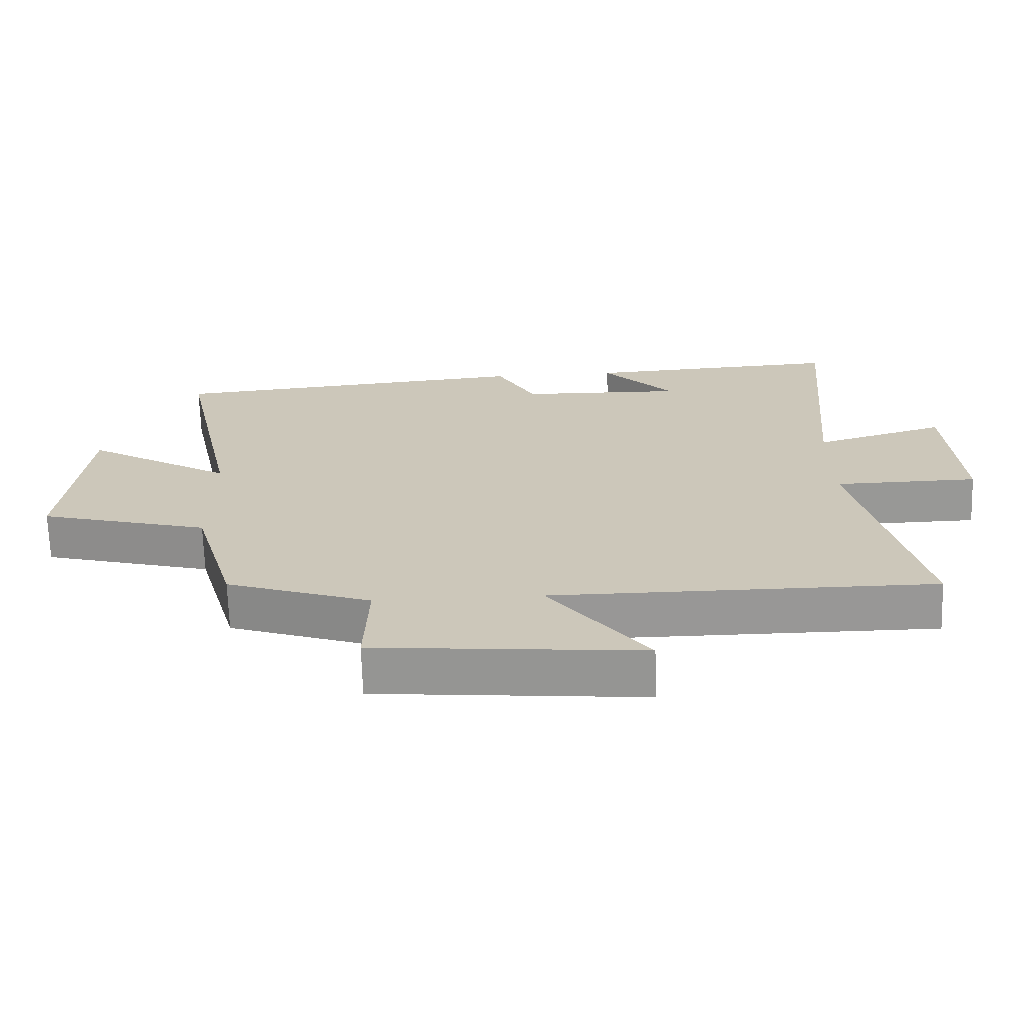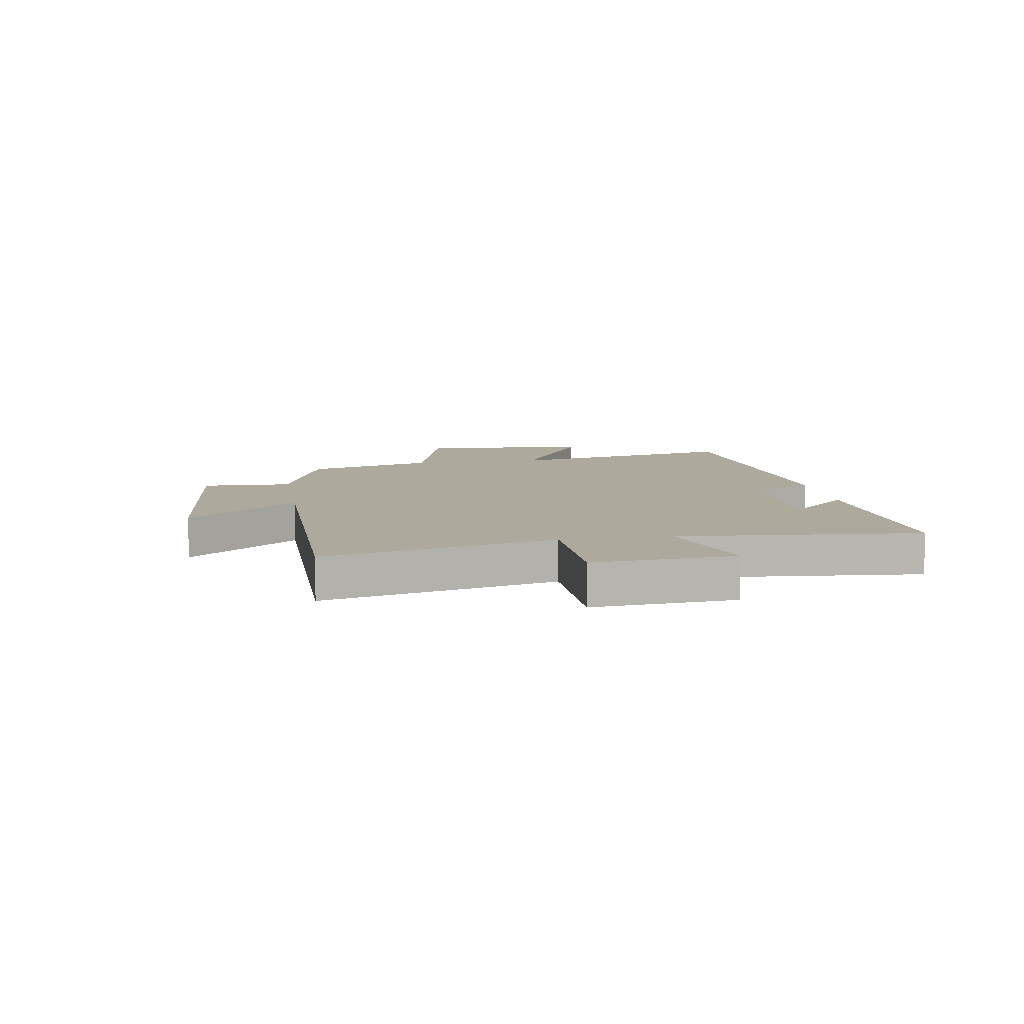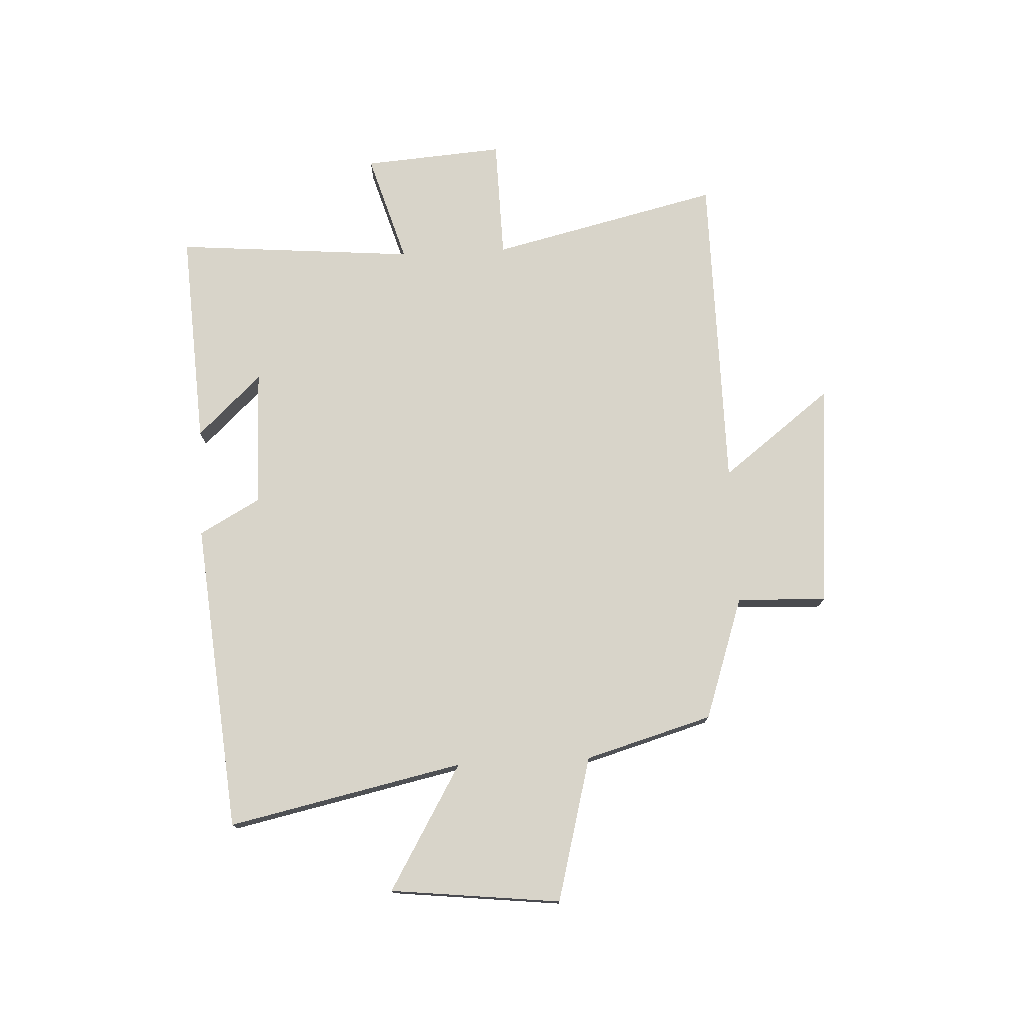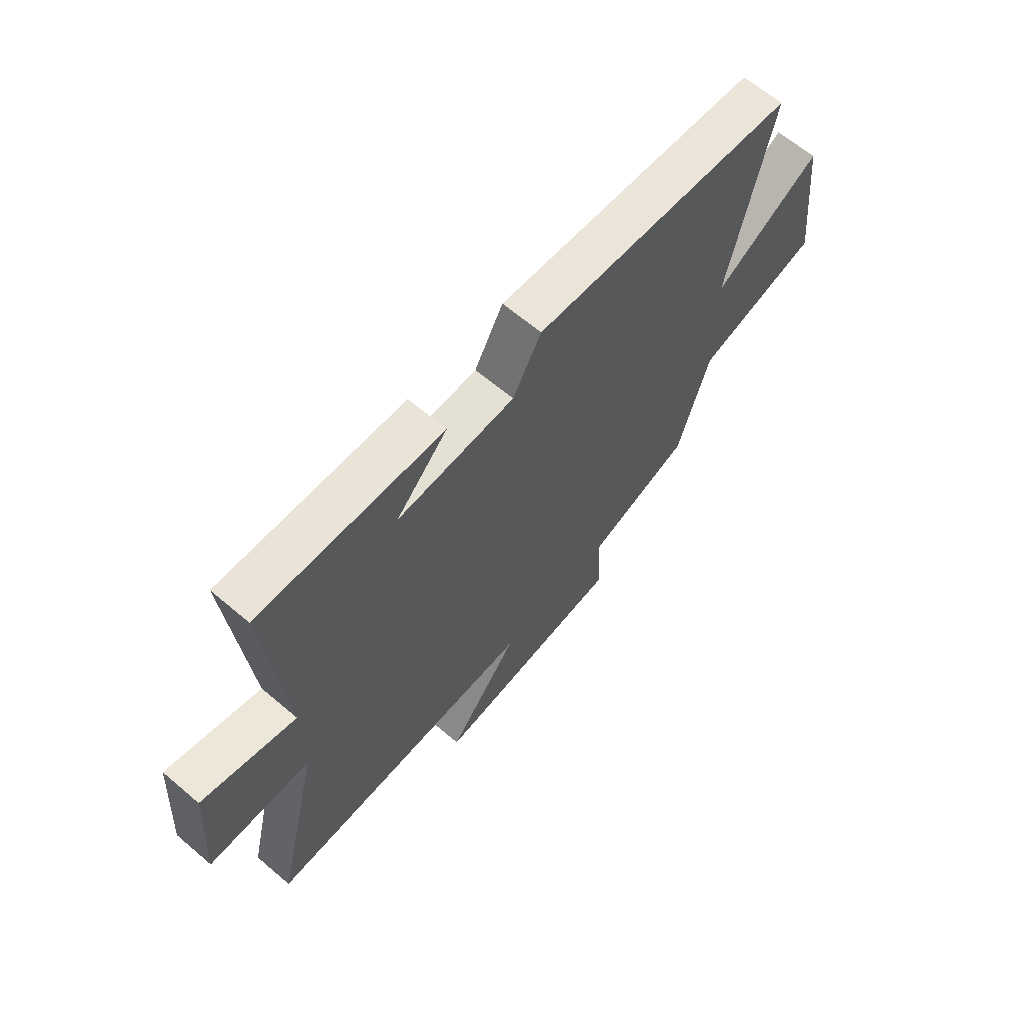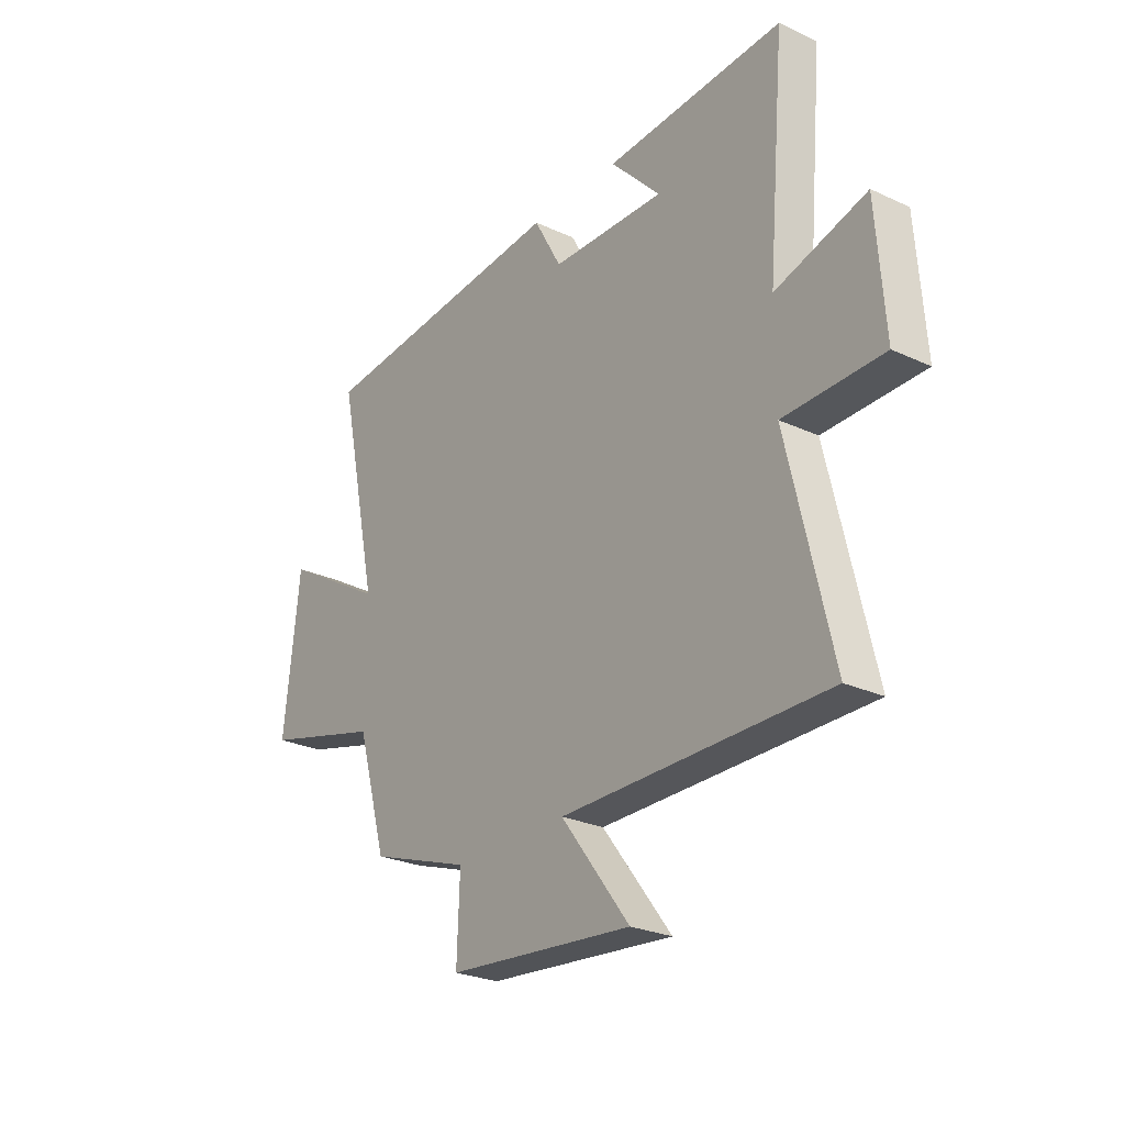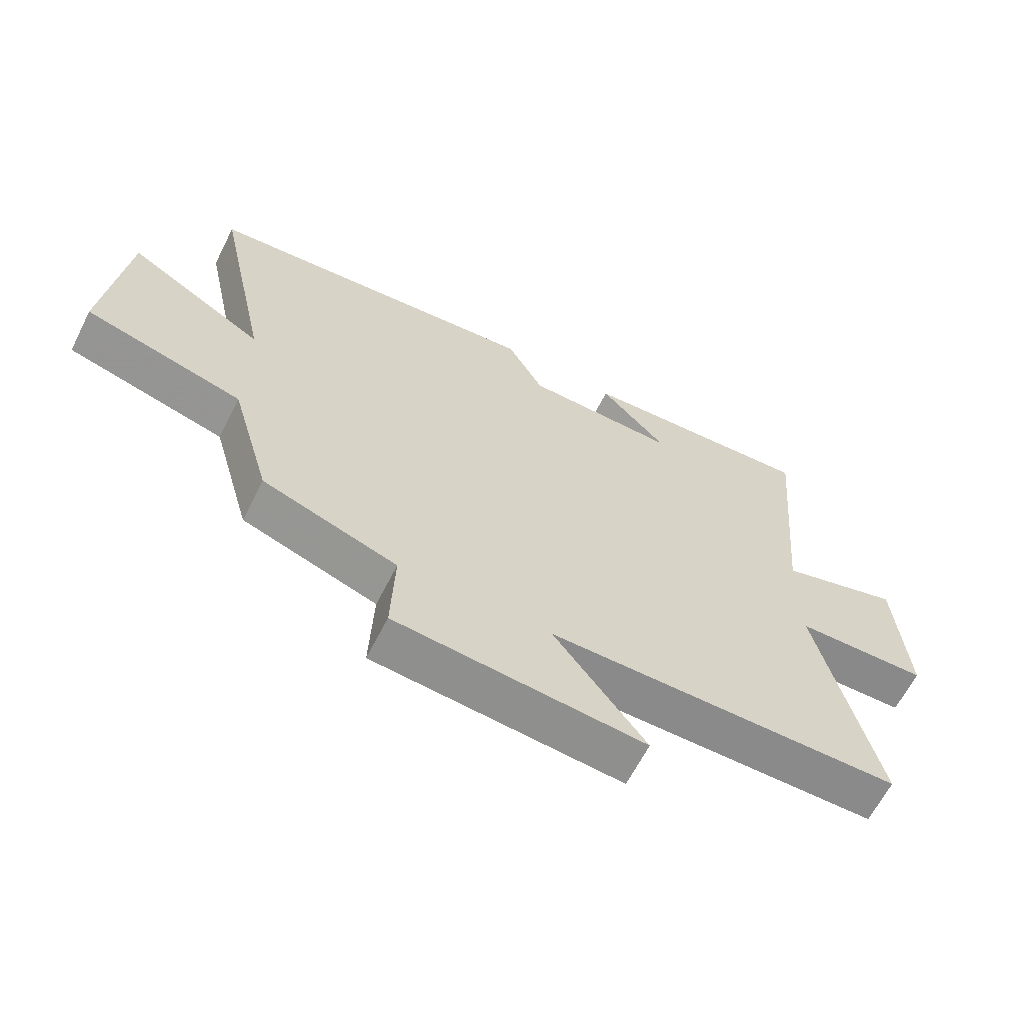
<metadata>
{"format":"obj","ext":"obj","renderer":"f3d","projection":"perspective","resolution":1024,"background":"white","views":[{"elev":-68.3,"azim":-178.2,"up":"+Z"},{"elev":8.9,"azim":-99.4,"up":"+Y"},{"elev":75.6,"azim":87.1,"up":"+Y"},{"elev":64.5,"azim":-49.5,"up":"+Z"},{"elev":-26.0,"azim":-126.3,"up":"+Z"},{"elev":-63.6,"azim":153.2,"up":"+Z"}]}
</metadata>
<code>
v -0.537 0.07 0.522
v -0.155 0.07 0.5
v -0.262 0.07 0.387
v -0.018 0.07 0.393
v 0.041 0.07 0.5
v 0.588 0.07 0.45
v 0.5 0.07 0.036
v 0.72 0.07 0.166
v 0.754 0.07 -0.134
v 0.5 0.07 -0.202
v 0.436 0.07 -0.426
v 0.22 0.07 -0.5
v 0.226 0.07 -0.658
v -0.174 0.07 -0.694
v -0.026 0.07 -0.5
v -0.595 0.07 -0.499
v -0.5 0.07 -0.095
v -0.713 0.07 -0.091
v -0.695 0.07 0.157
v -0.5 0.07 0.099
v -0.537 0 0.522
v -0.155 0 0.5
v -0.262 0 0.387
v -0.018 0 0.393
v 0.041 0 0.5
v 0.588 0 0.45
v 0.5 0 0.036
v 0.72 0 0.166
v 0.754 0 -0.134
v 0.5 0 -0.202
v 0.436 0 -0.426
v 0.22 0 -0.5
v 0.226 0 -0.658
v -0.174 0 -0.694
v -0.026 0 -0.5
v -0.595 0 -0.499
v -0.5 0 -0.095
v -0.713 0 -0.091
v -0.695 0 0.157
v -0.5 0 0.099
f 17 18 19 20
f 15 16 17
f 15 17 20
f 12 13 14 15
f 15 20 1
f 12 15 1
f 11 12 1
f 10 11 1
f 7 8 9 10
f 4 5 6 7
f 3 4 7 10
f 1 2 3
f 1 3 10
f 40 39 38 37
f 37 36 35
f 40 37 35
f 35 34 33 32
f 21 40 35
f 21 35 32
f 21 32 31
f 21 31 30
f 30 29 28 27
f 27 26 25 24
f 30 27 24 23
f 23 22 21
f 30 23 21
f 1 21 22 2
f 2 22 23 3
f 3 23 24 4
f 4 24 25 5
f 5 25 26 6
f 6 26 27 7
f 7 27 28 8
f 8 28 29 9
f 9 29 30 10
f 10 30 31 11
f 11 31 32 12
f 12 32 33 13
f 13 33 34 14
f 14 34 35 15
f 15 35 36 16
f 16 36 37 17
f 17 37 38 18
f 18 38 39 19
f 19 39 40 20
f 20 40 21 1

</code>
